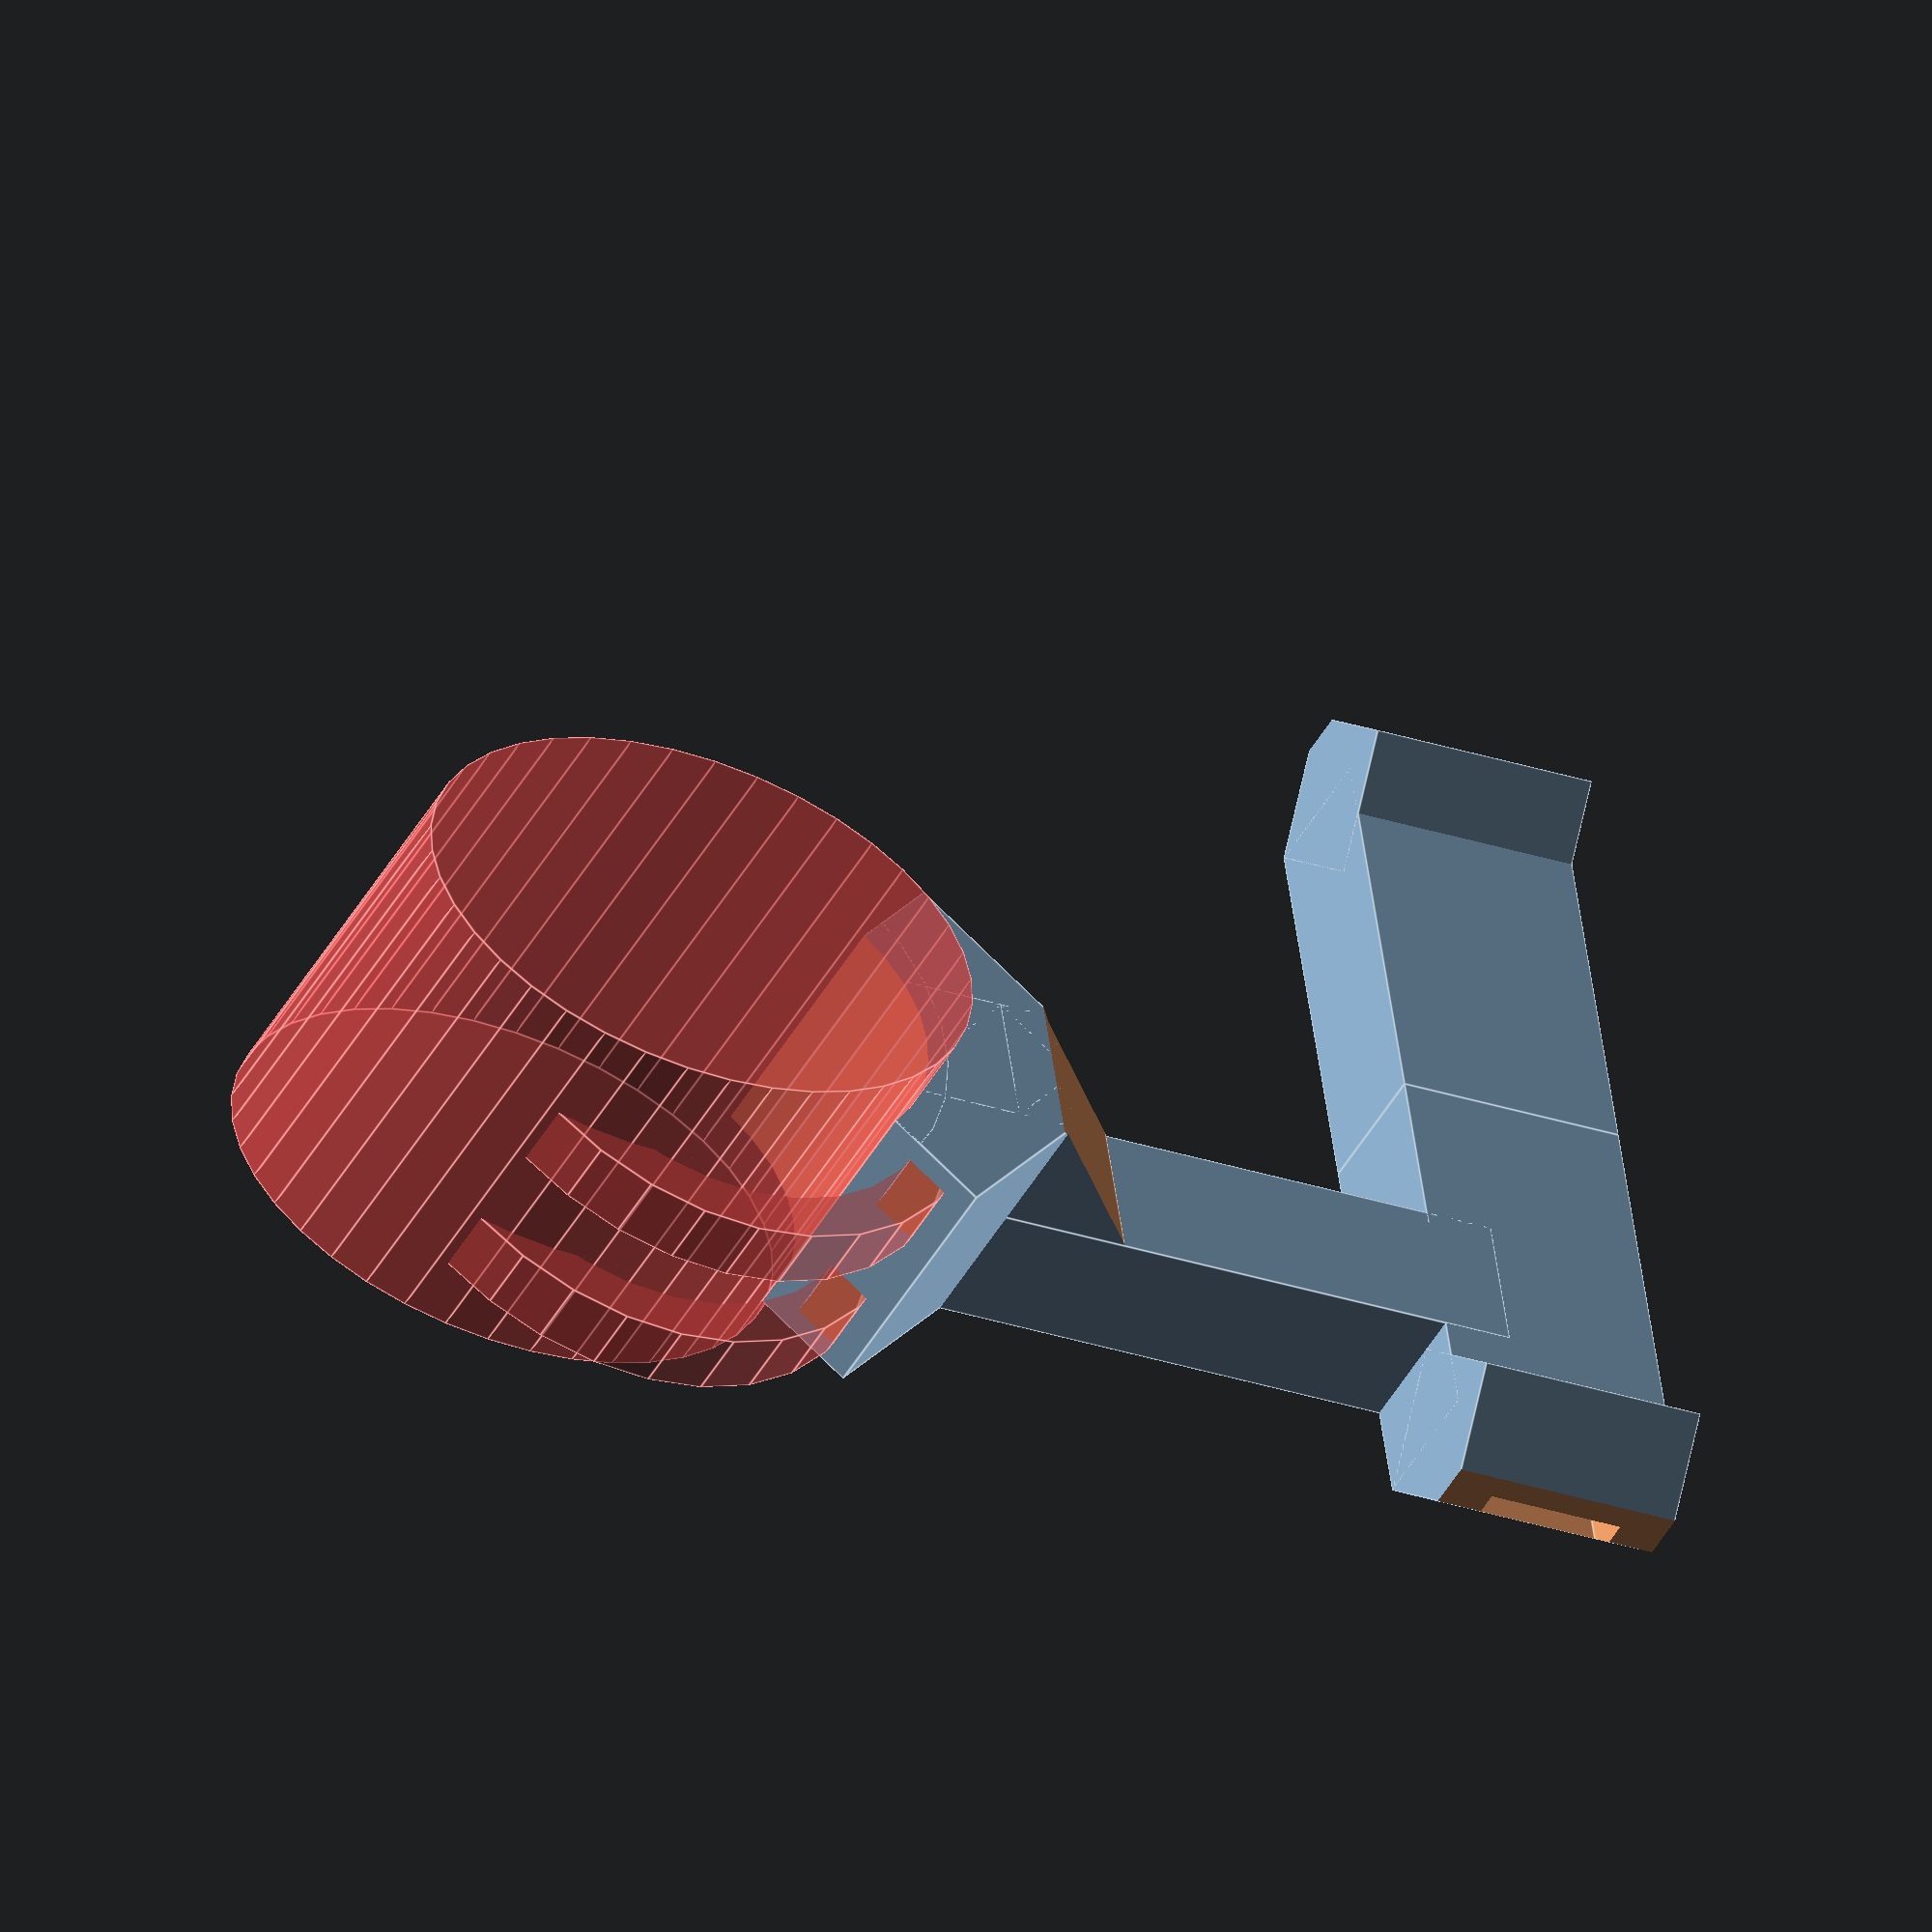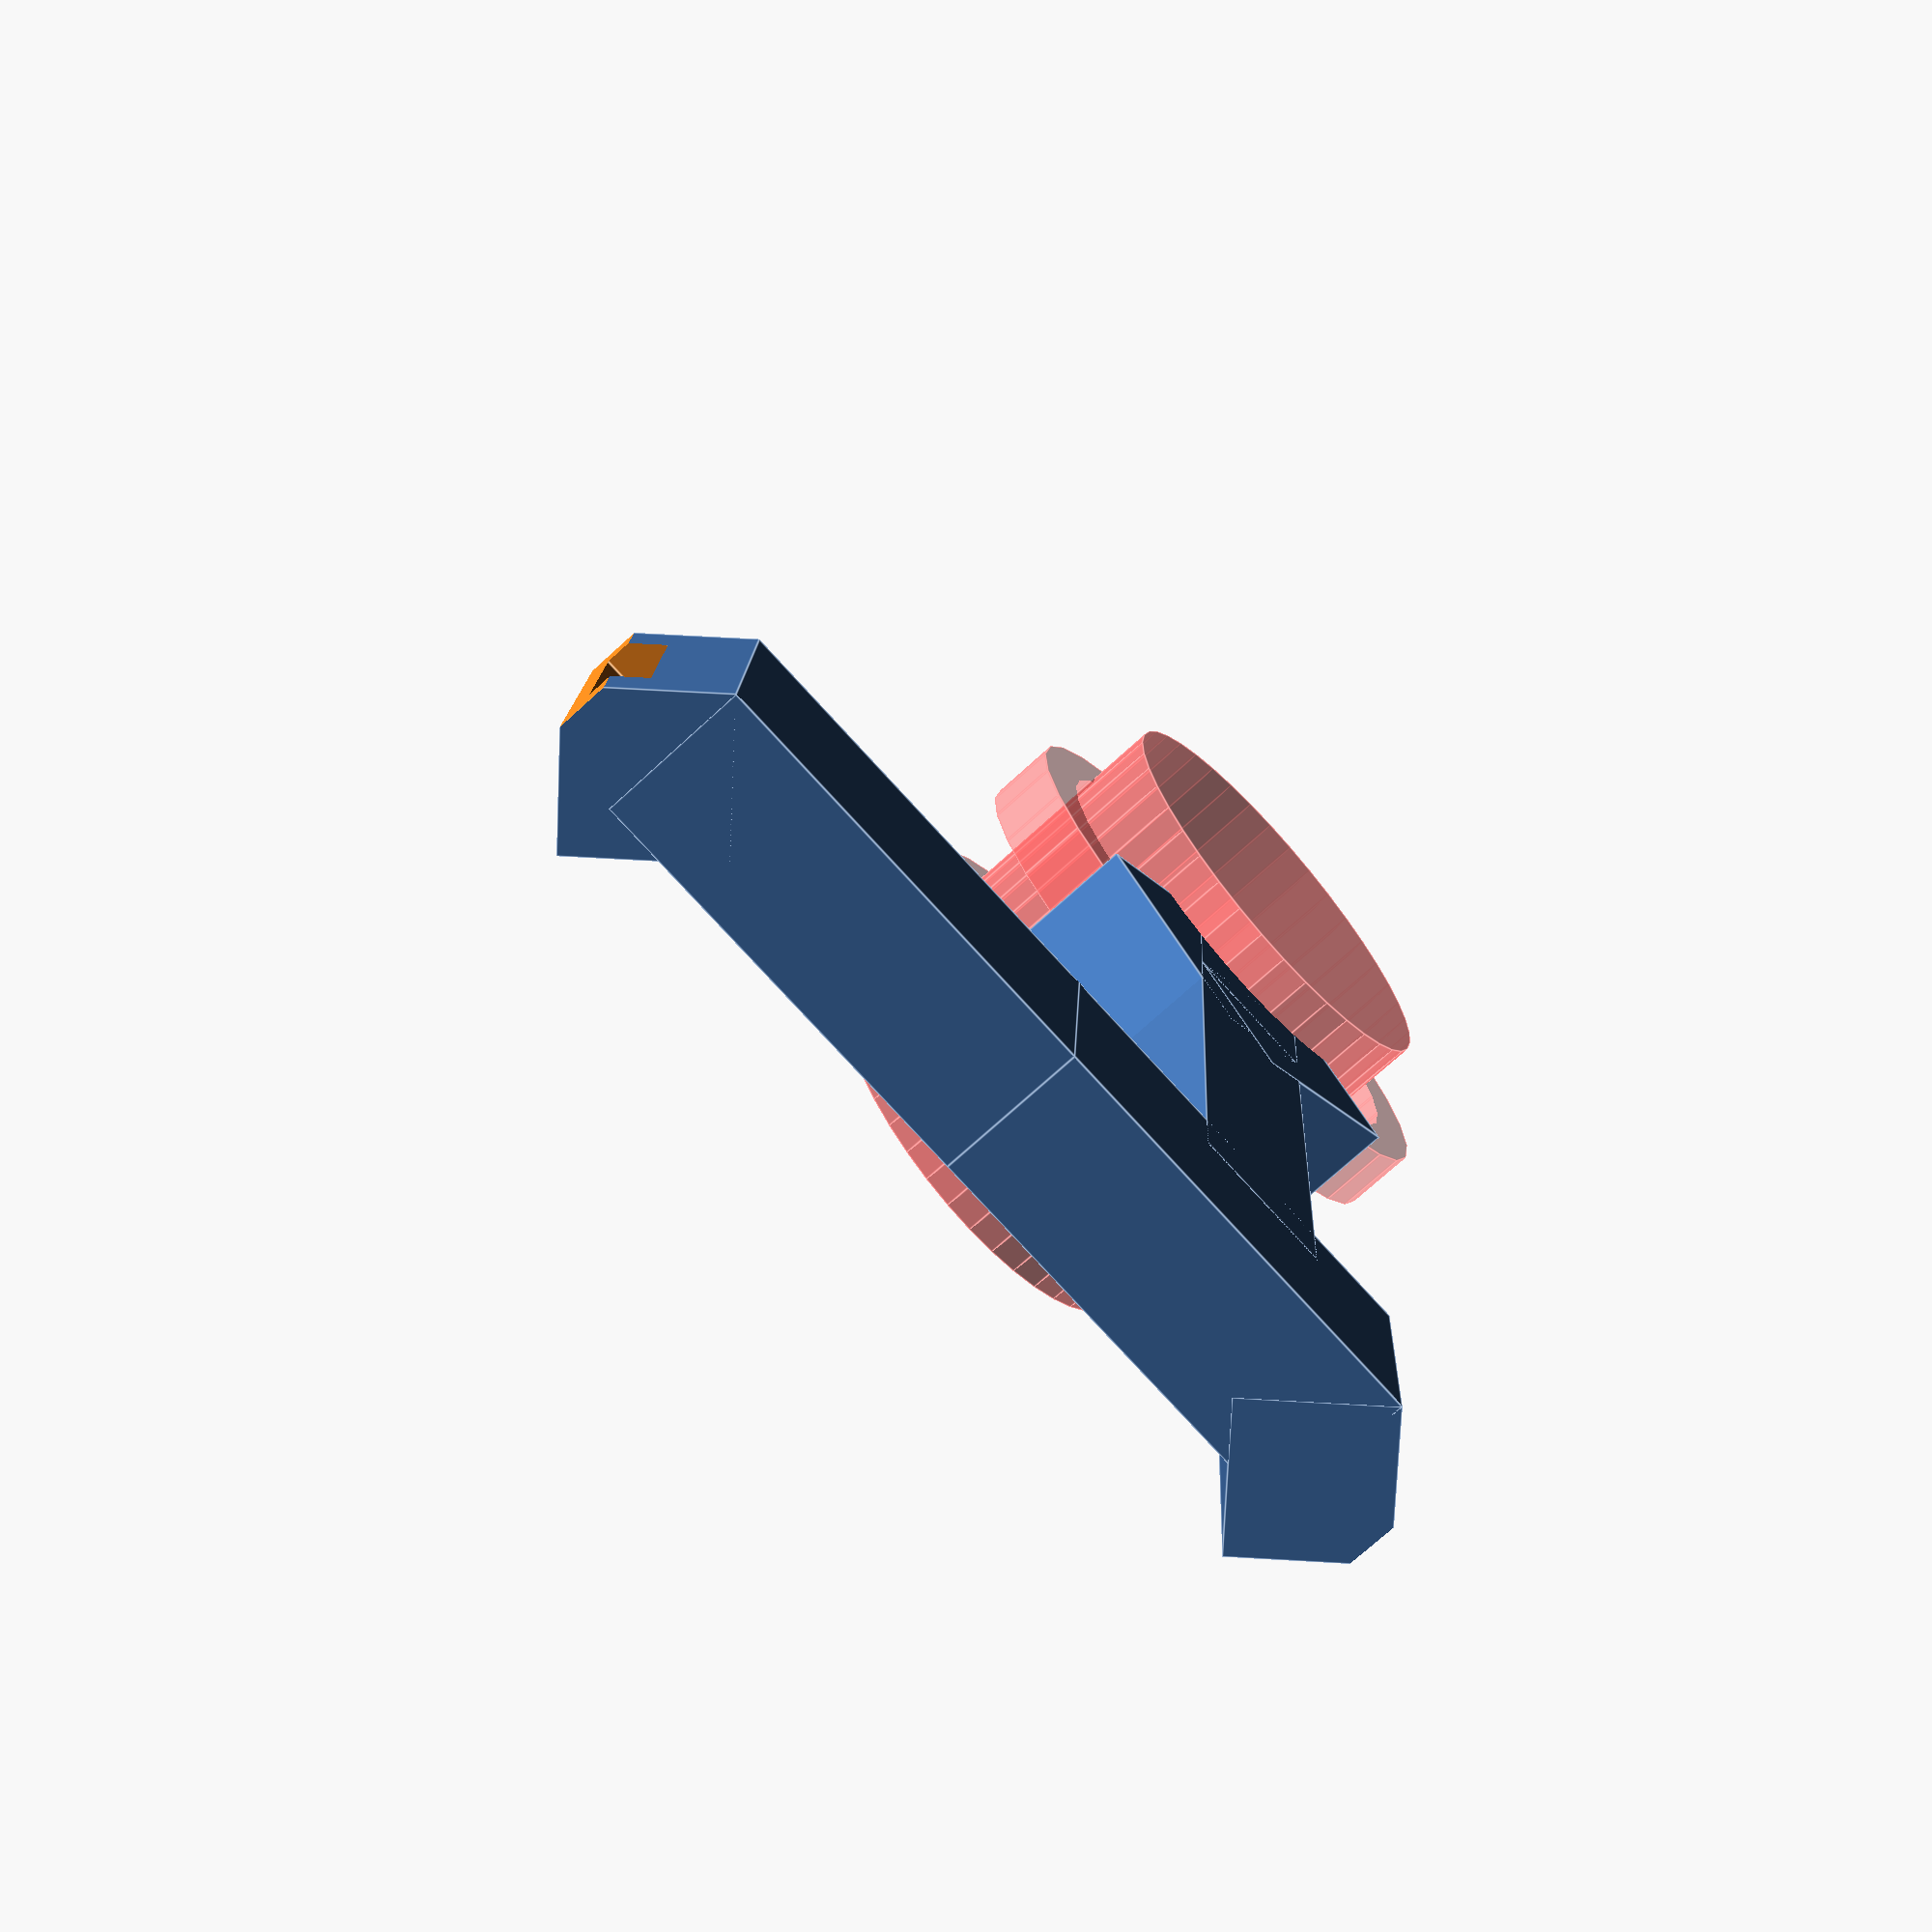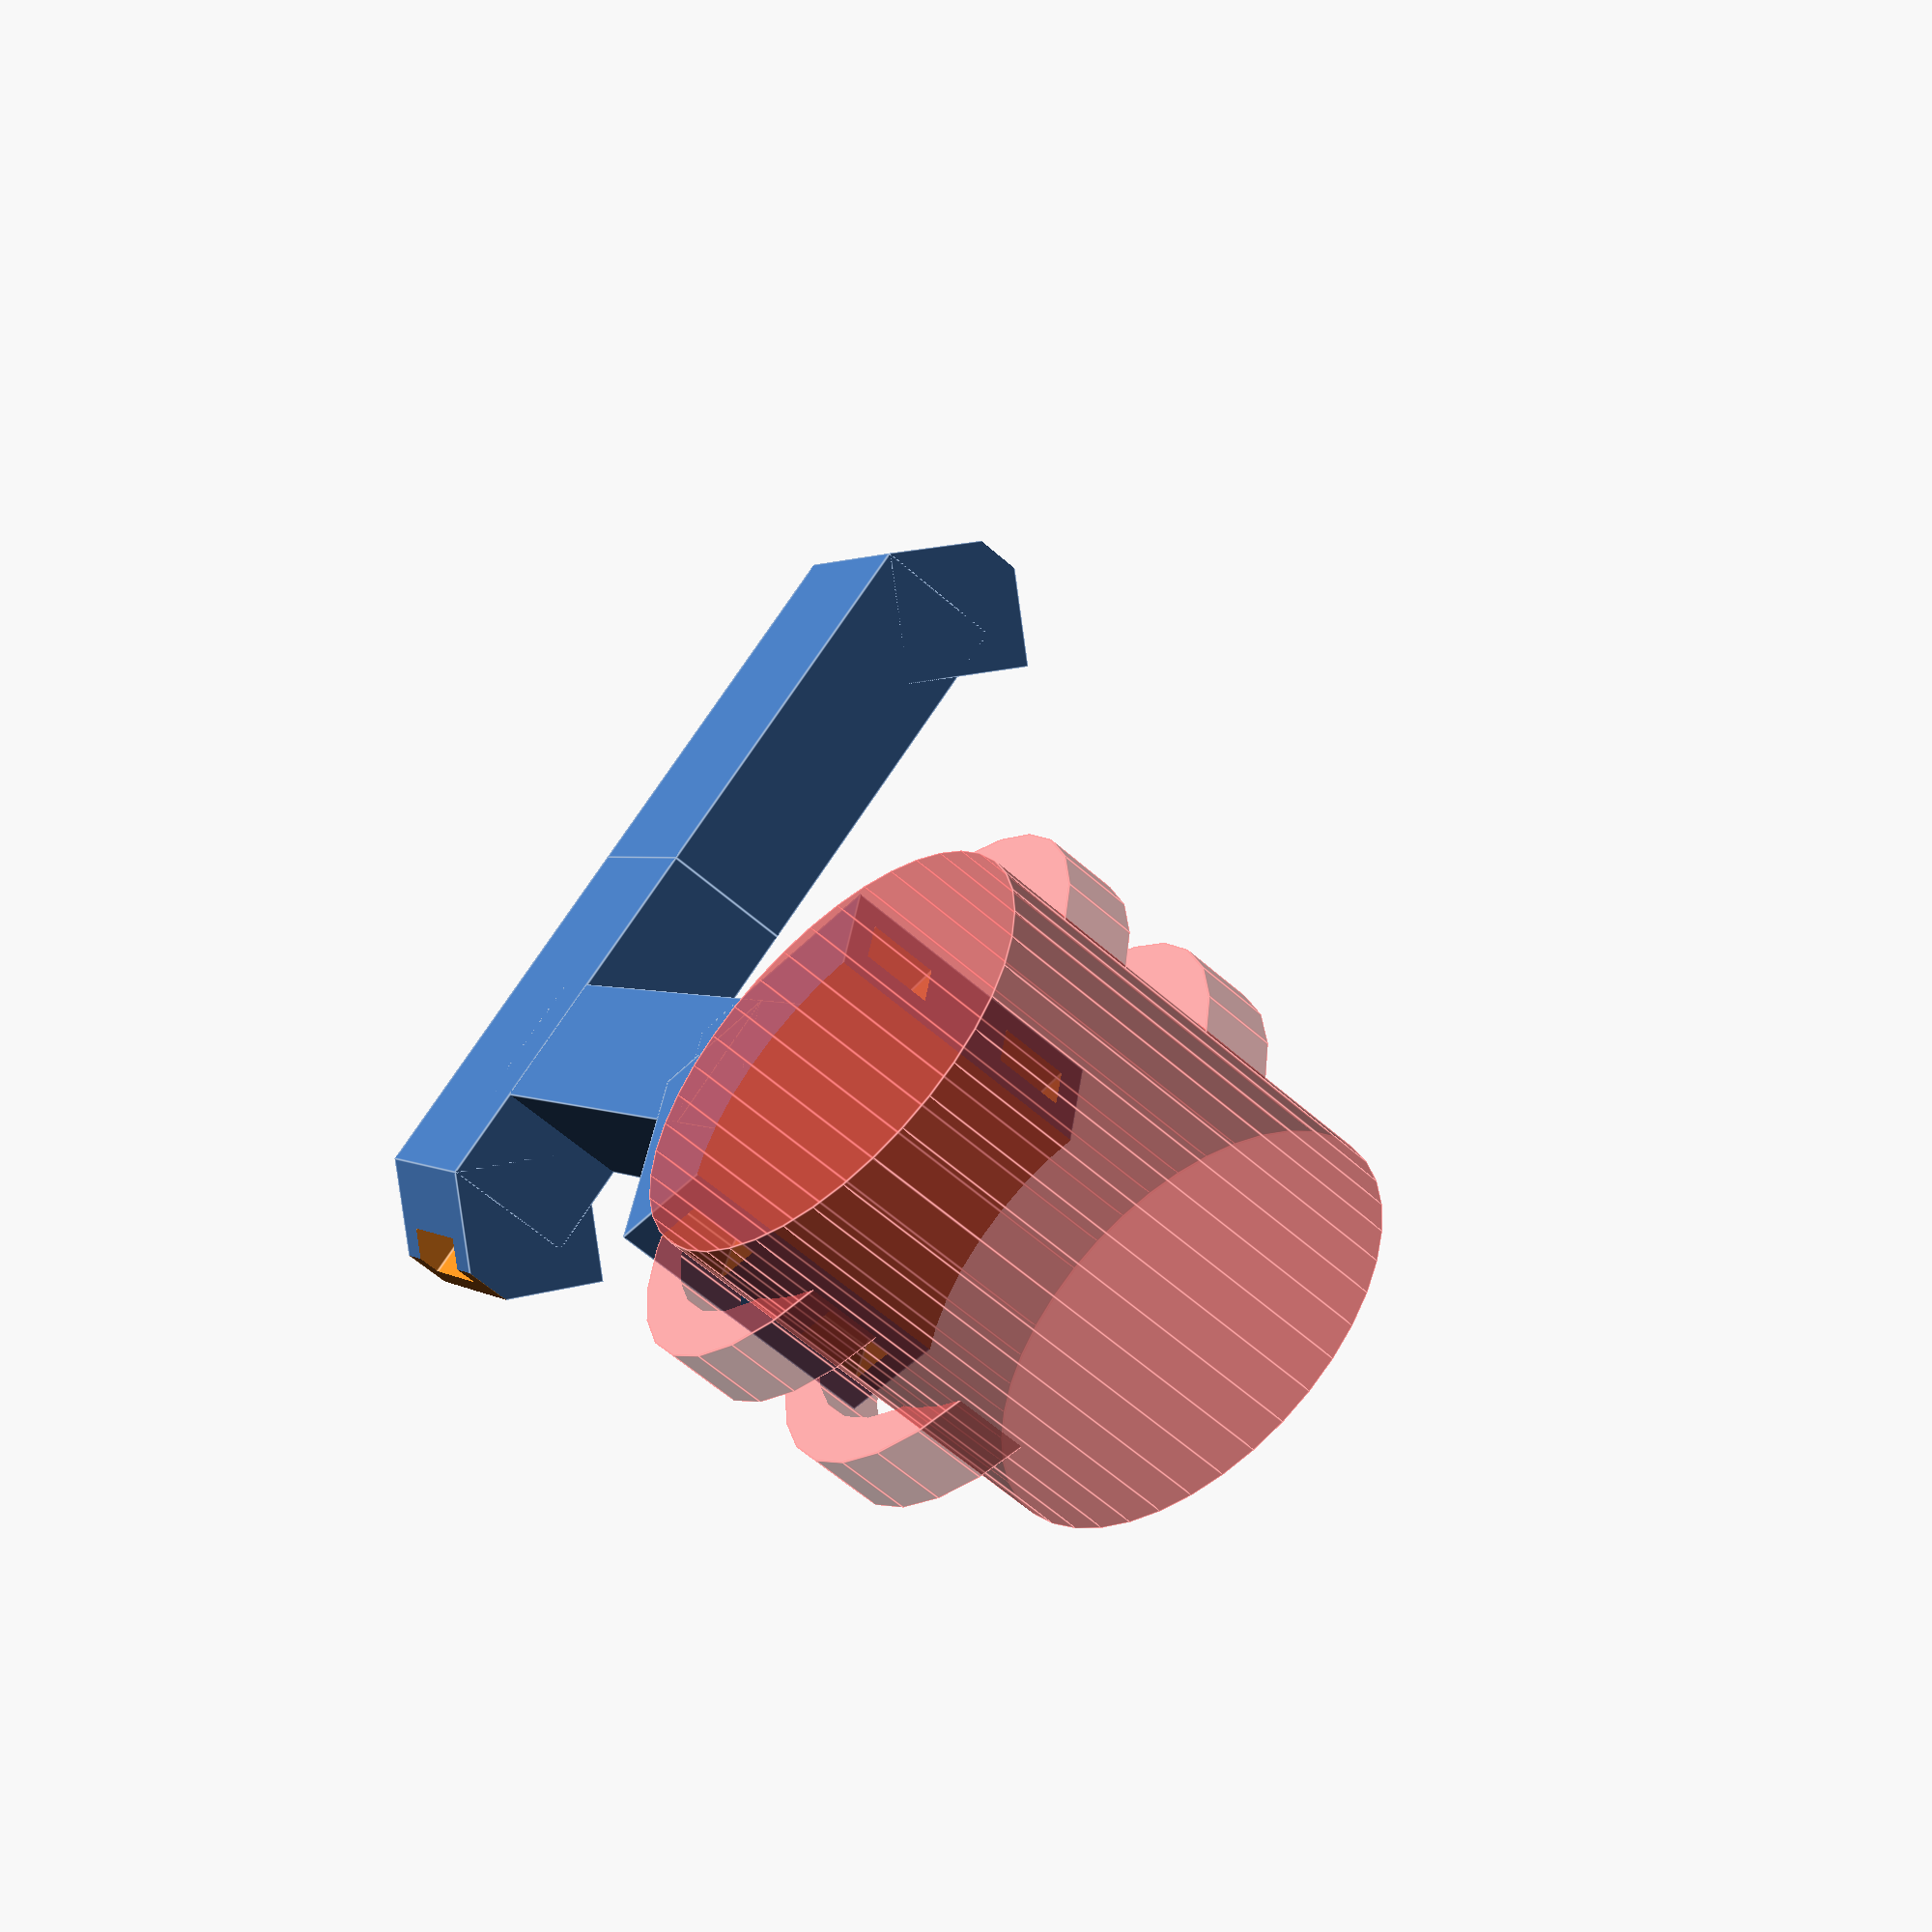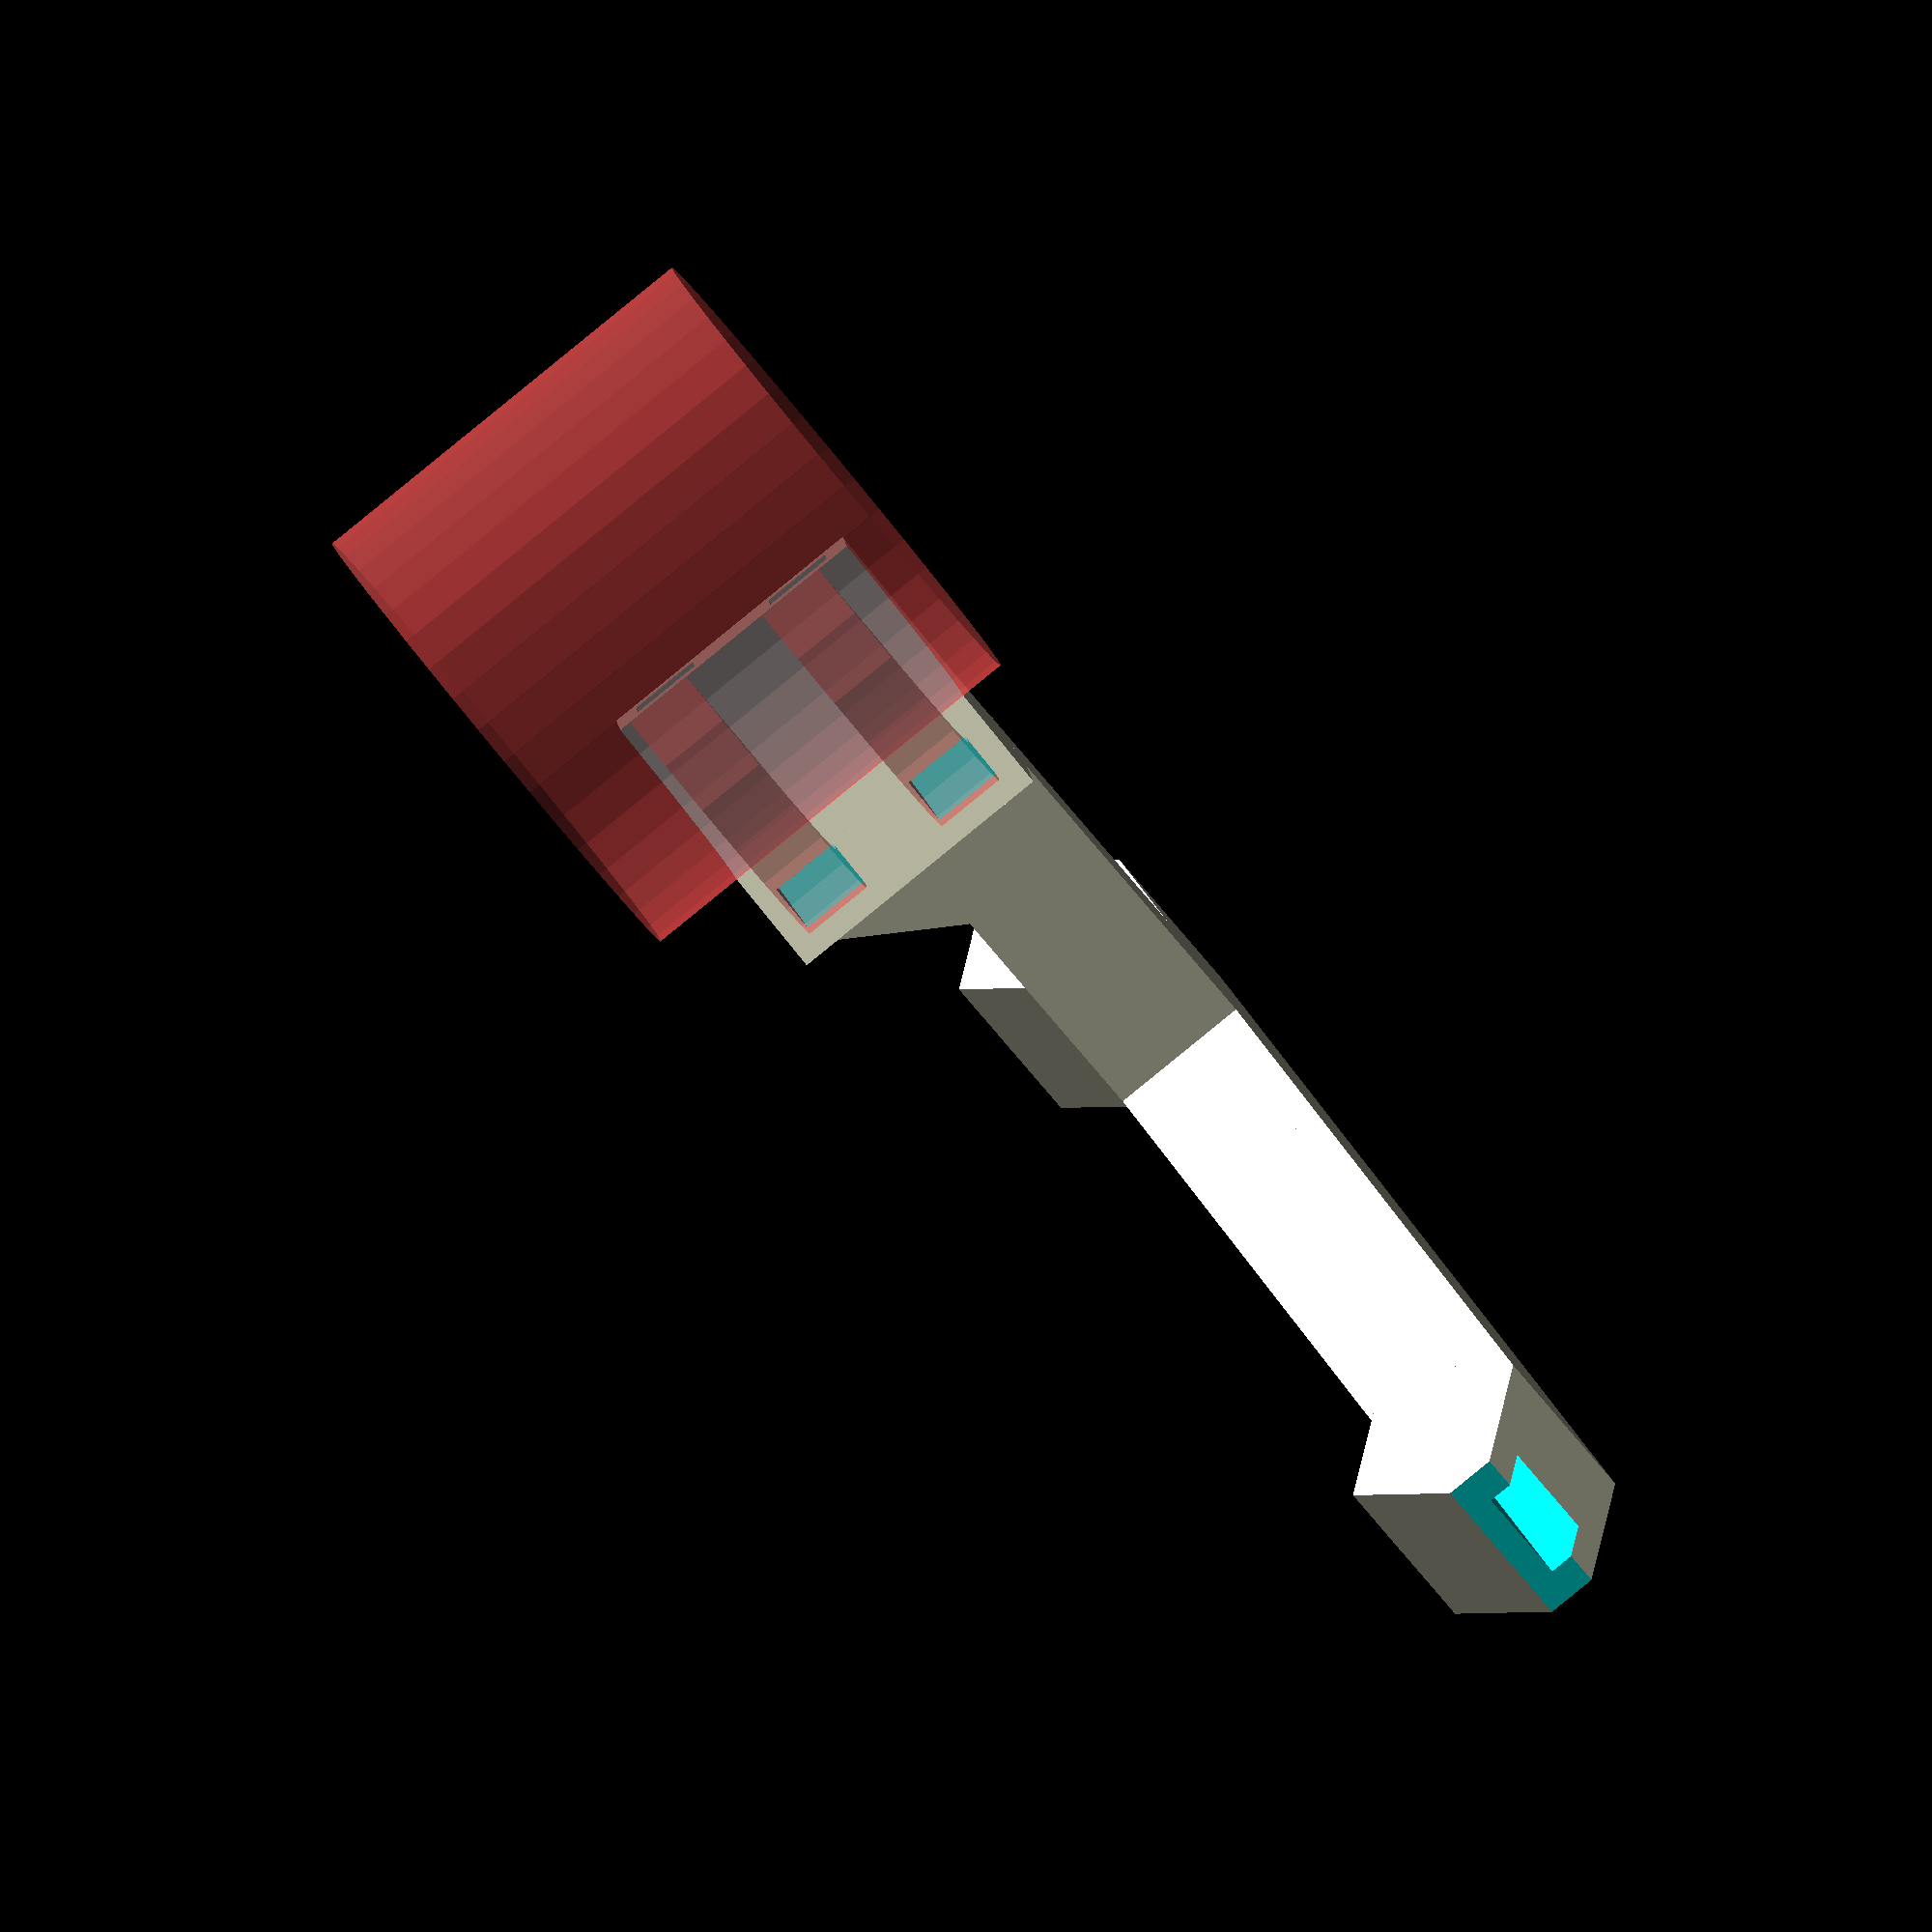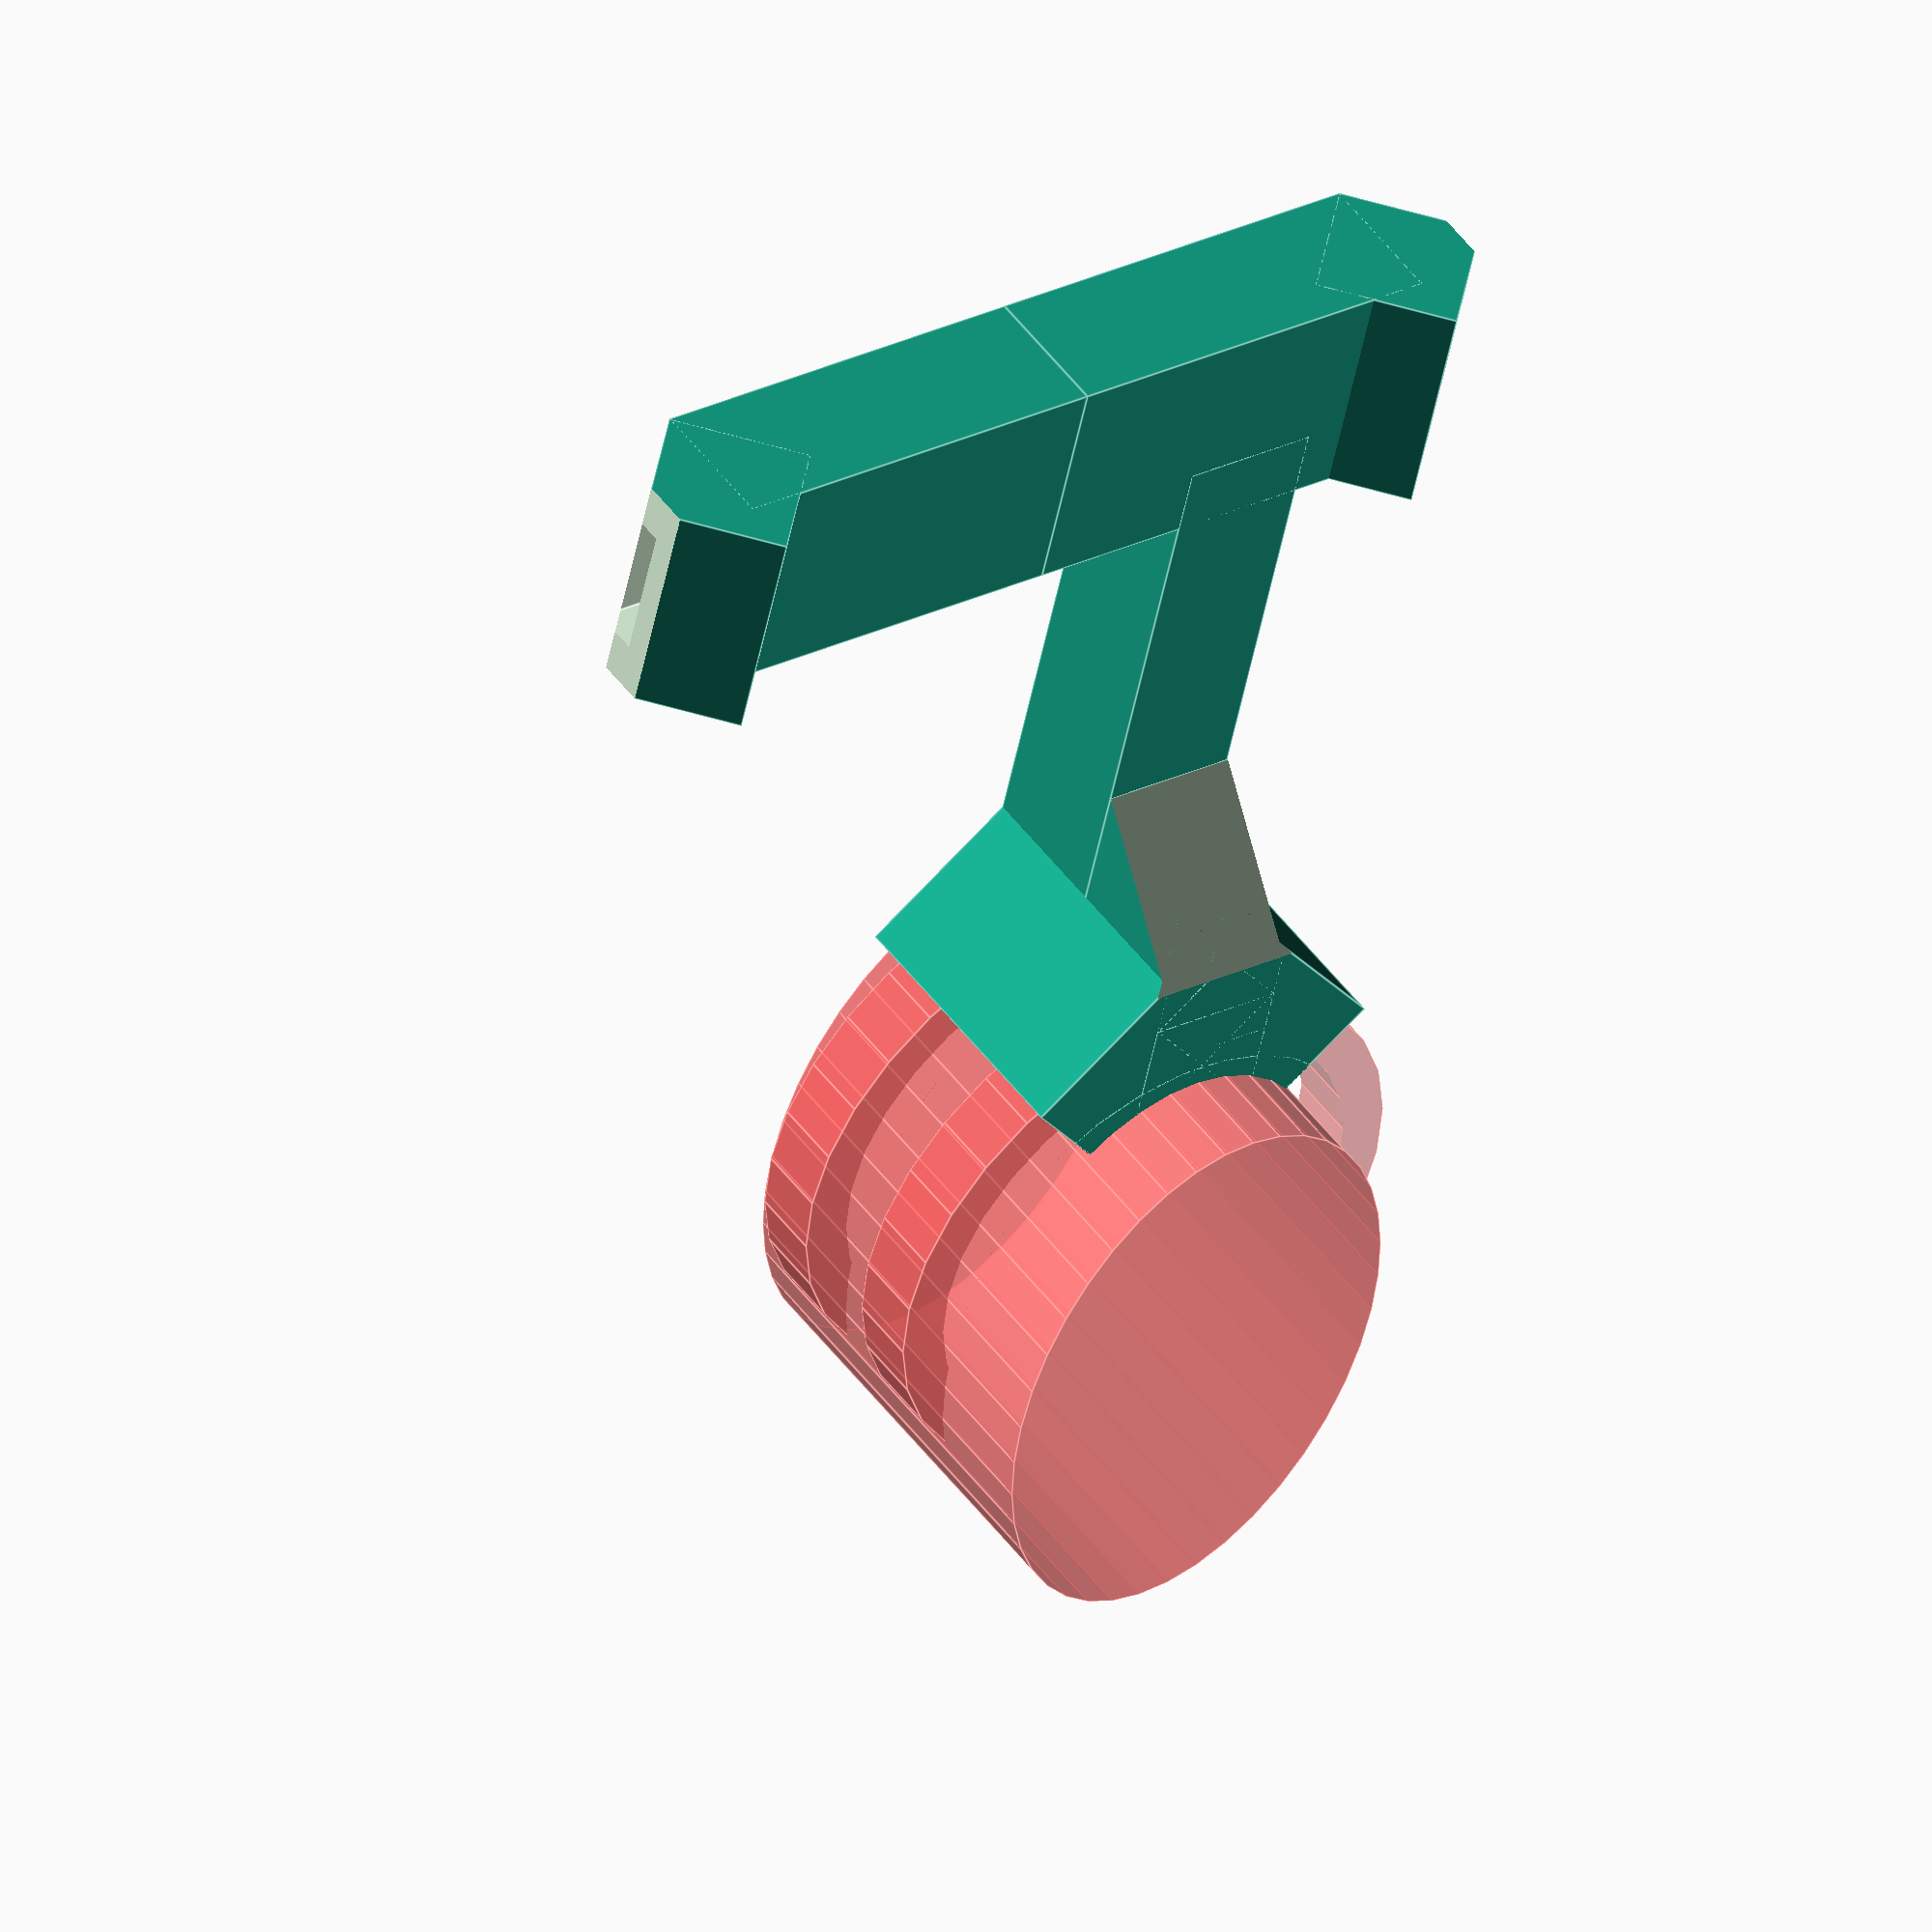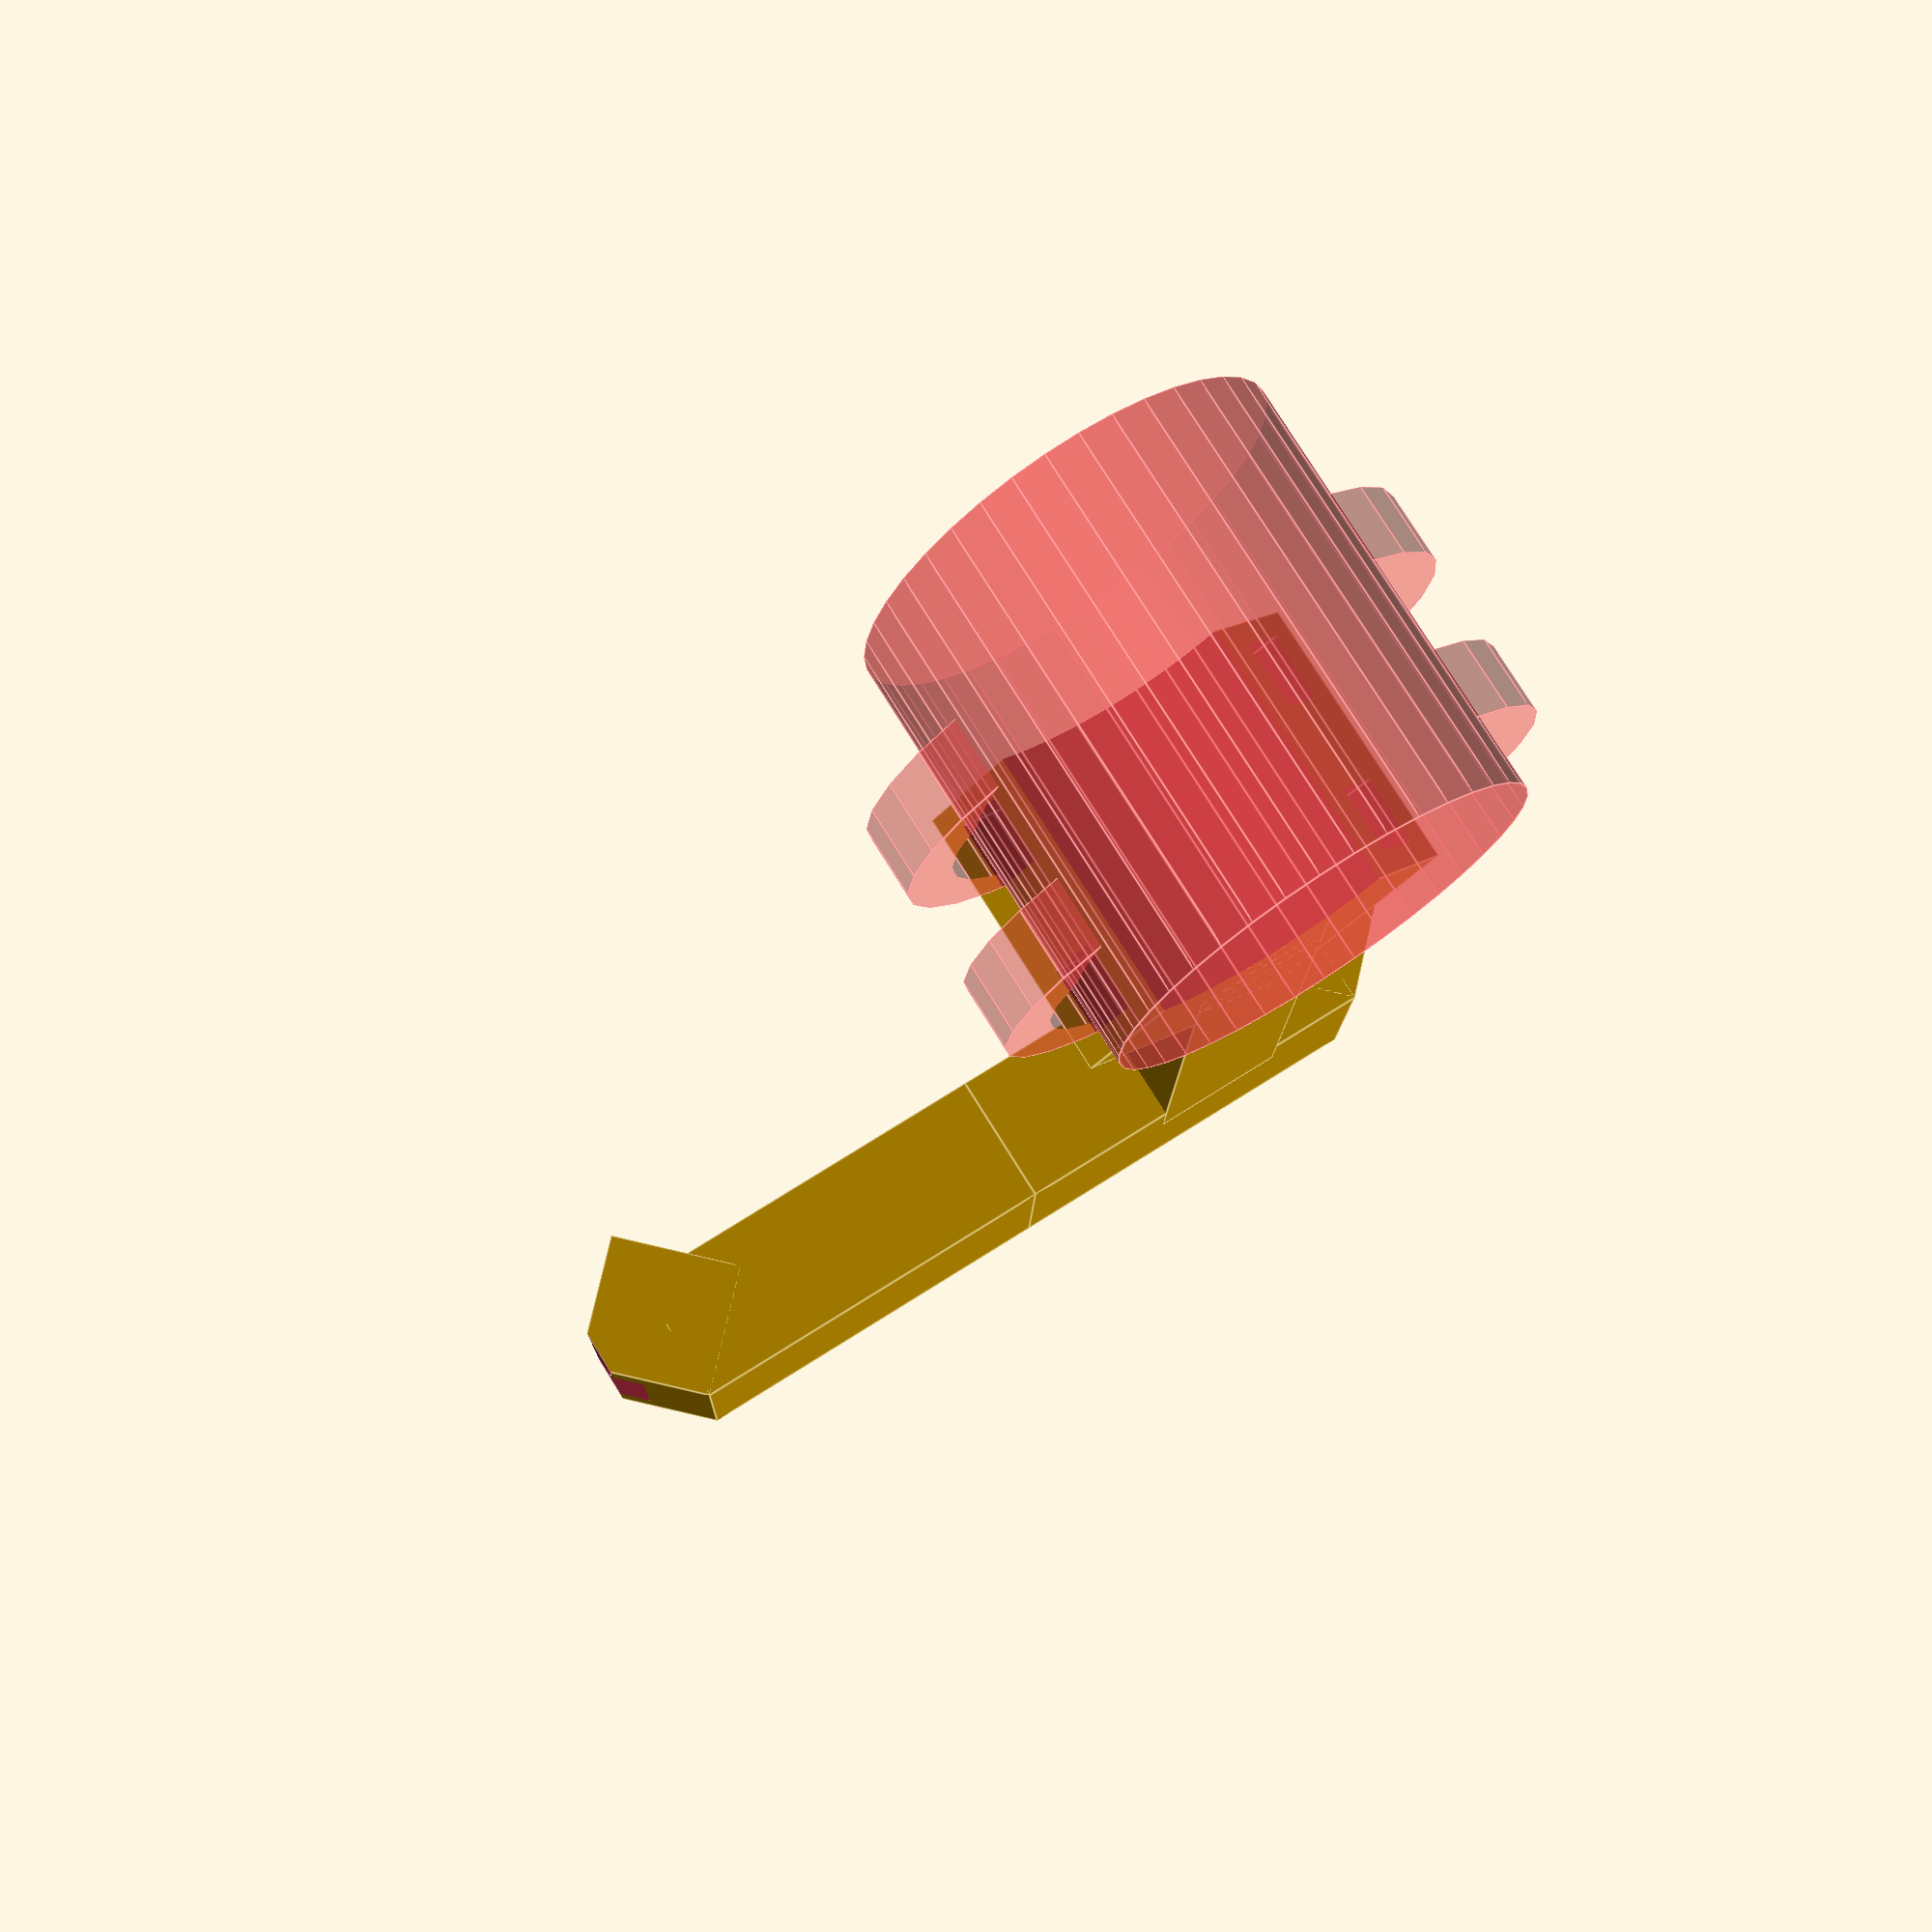
<openscad>
//-- Stepper mounted extruder cable harness strain relief
//-- with nylon ties
//-- by AndrewBCN - Barcelona, Spain - December 2014
//-- GPLV3

//-- I designed this for use with Marty Rice's awesome
//-- Direct Drive Extruder which I have installed on my
//-- P3Steel, but it can probably be used for many other
//-- extruder setups. Simple fact is,  there is a thick
//-- bunch of electrical wires that comes out of the extruder, go
//-- around the top of the printer and then down to the
//-- RAMPS electronics. All this moves left and right together
//-- with the X-carriage and common sense dictates that a strain
//-- relief is required to avoid wire breakage and the usual
//-- disastrous consequences.
//-- I have designed this strain relief so that it is very easy
//-- to install even after everything is in place. It requires
//-- one long and two short nylon ties, the long one goes around
//-- the stepper and the two shorter ones are tightened around the
//-- cable harness.

//-- Some tweaks by MRice - I made the bit around the cables 
//-- curved so that it would grab a little better, and 
//-- parameterized the larger ziptie cut and then made it a 
//-- little wider than the original.

//-- Parameters
large_ziptie_w = 6;
small_ziptie_w = 3;
mount_w = 4 + large_ziptie_w;


//-- Modules
module ziptie_groove() {
  rotate([90,0,0]) difference() {
        cylinder(r=12,h=small_ziptie_w);
        translate([0,0,-1]) cylinder(r=10,h=small_ziptie_w+2);
  }
}

module strf() {
  // stepper mount
  difference() {
    union() {
      union() {
	    cube([17.2,6,mount_w]);
       translate([17.2,0,0]) rotate([0,0,45]) cube([6,6,mount_w]);
      }
      mirror([1,0,0]) union() {
      	 cube([17.2,6,mount_w]);
	    translate([17.2,0,0]) rotate([0,0,45]) cube([6,6,mount_w]);
      }
    }
    // tunnel for nylon tie
    translate([-25,2.2,mount_w/2-large_ziptie_w/2]) cube([50,large_ziptie_w/3,large_ziptie_w]);
    // delete some useless material
    translate([-30.4,-1,-.5]) cube([10,10,mount_w+1]);
    mirror([1,0,0]) translate([-30.4,-1,-.5]) cube([10,10,mount_w+1]);
  }
  // arm
  difference() {
    union() {
      translate([7,0,7]) cube([6,6,28]);
      translate([7,6,25]) cube([6,6,10]);
      translate([7,0,33]) rotate([0,45,0]) cube([6,12,10]);
      translate([13,0,33]) mirror([1,0,0]) rotate([0,45,0]) cube([6,12,10]);
      translate([7,0,33]) cube([6,12,10]);
    }
    // cup to hold harness
    translate([10,16,49.5]) rotate([90,0,0]) scale([1,1.4,1]) #cylinder(r=9, h=18,$fn=40);
    // save some material
    translate([4,13.08,17.9]) rotate([45,0,0]) cube([10,10,10]);
    // tunnels for nylon ties
    translate([10,4,46]) #ziptie_groove();
    translate([10,11,46]) #ziptie_groove();
  }
}

//-- Print the part
rotate([90,0,0]) strf();

</openscad>
<views>
elev=44.2 azim=81.6 roll=332.8 proj=o view=edges
elev=252.9 azim=356.7 roll=47.5 proj=p view=edges
elev=61.7 azim=34.2 roll=228.1 proj=p view=edges
elev=267.8 azim=138.3 roll=50.9 proj=o view=wireframe
elev=131.0 azim=193.1 roll=214.7 proj=o view=edges
elev=281.3 azim=178.9 roll=148.0 proj=p view=edges
</views>
